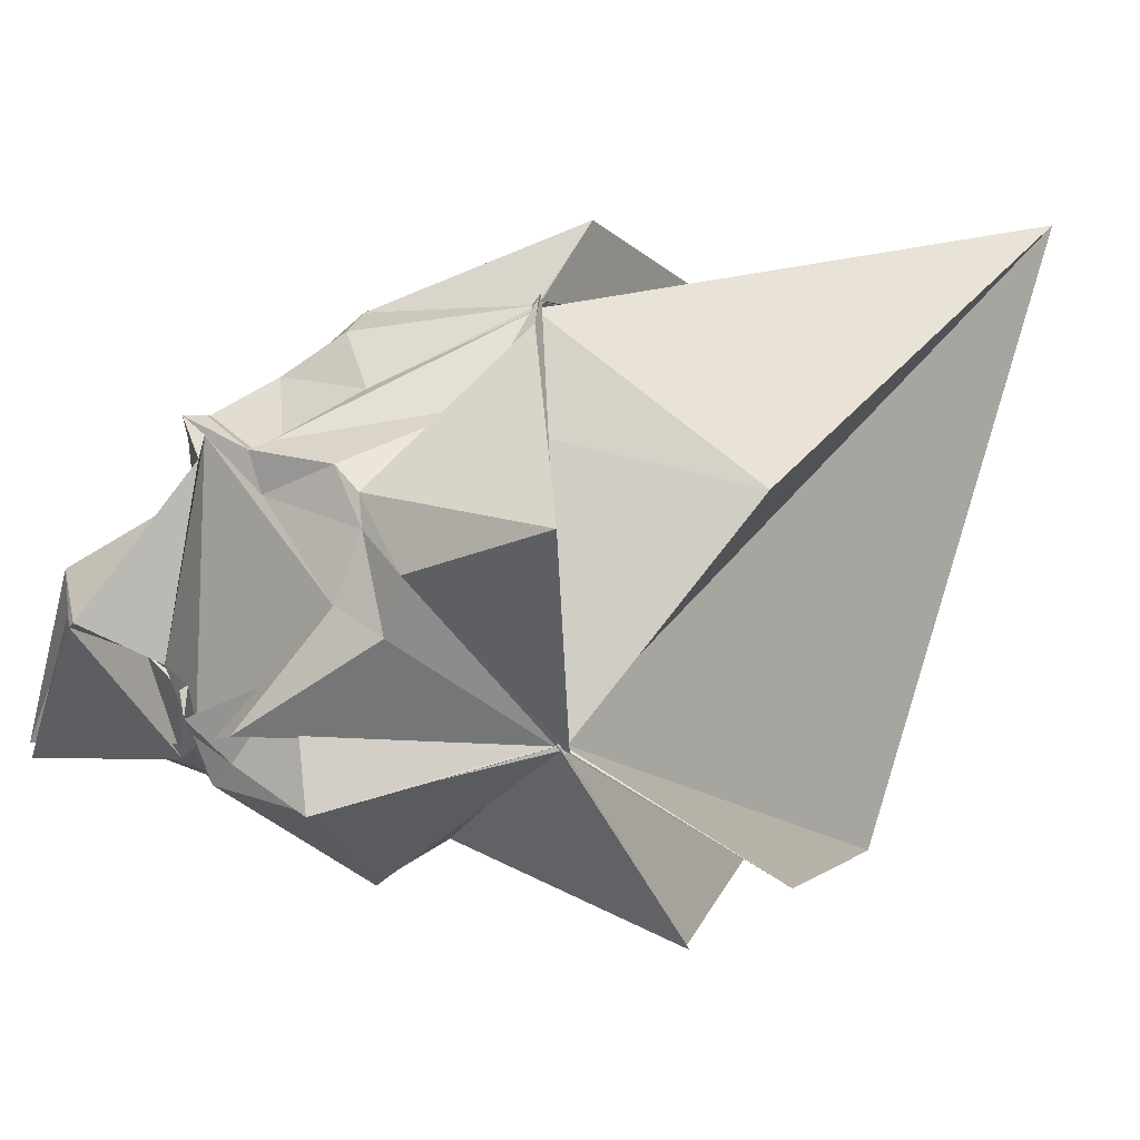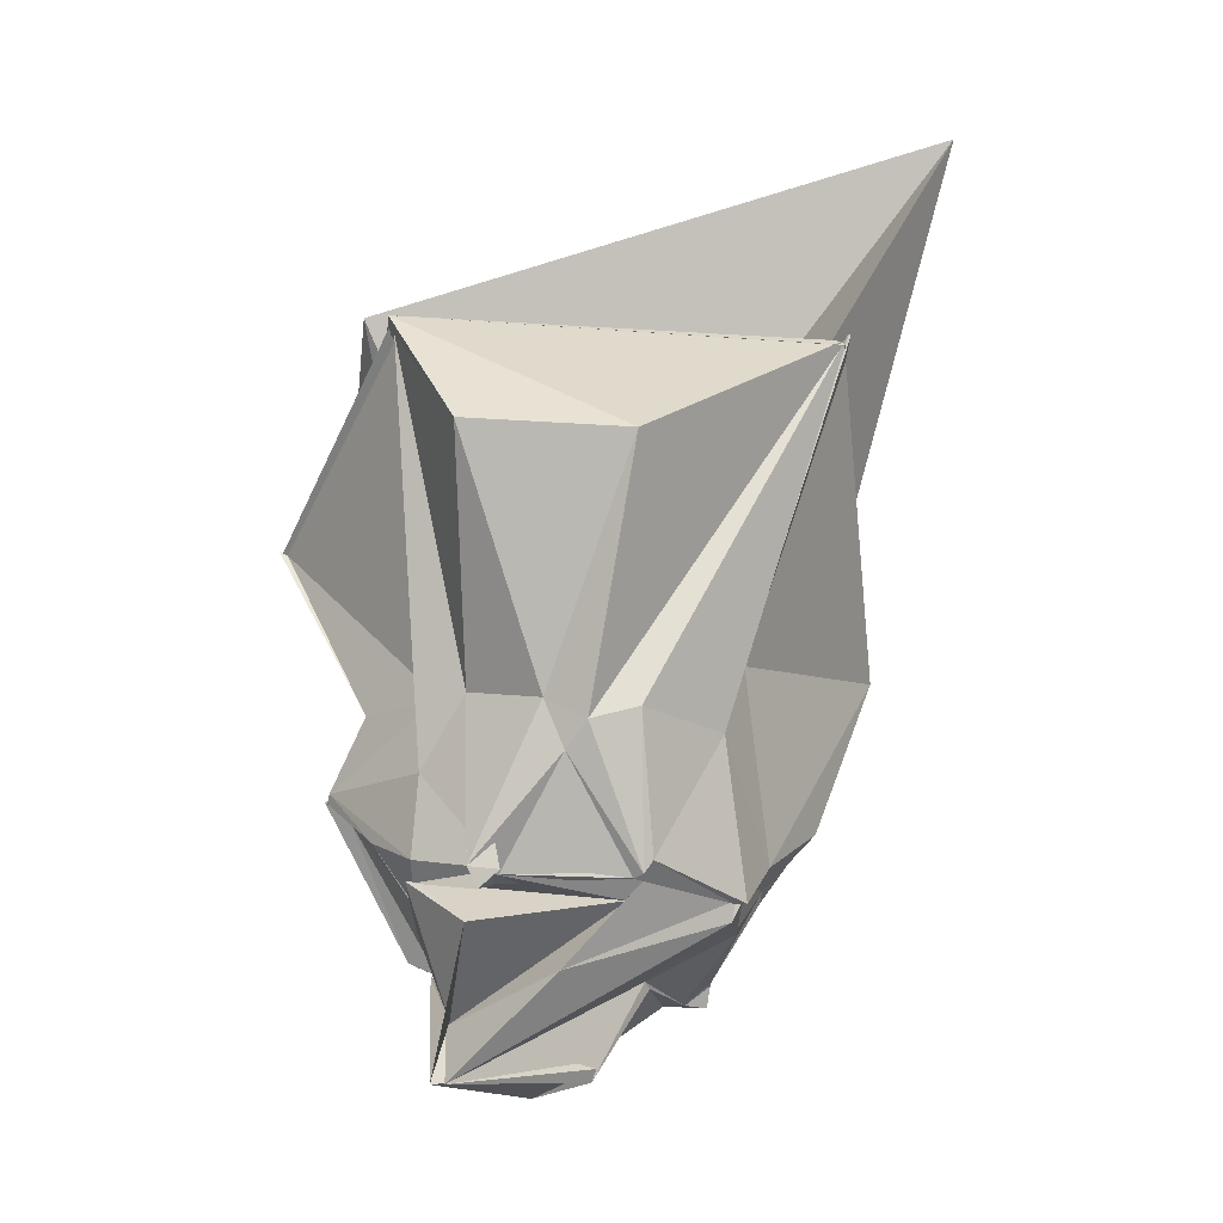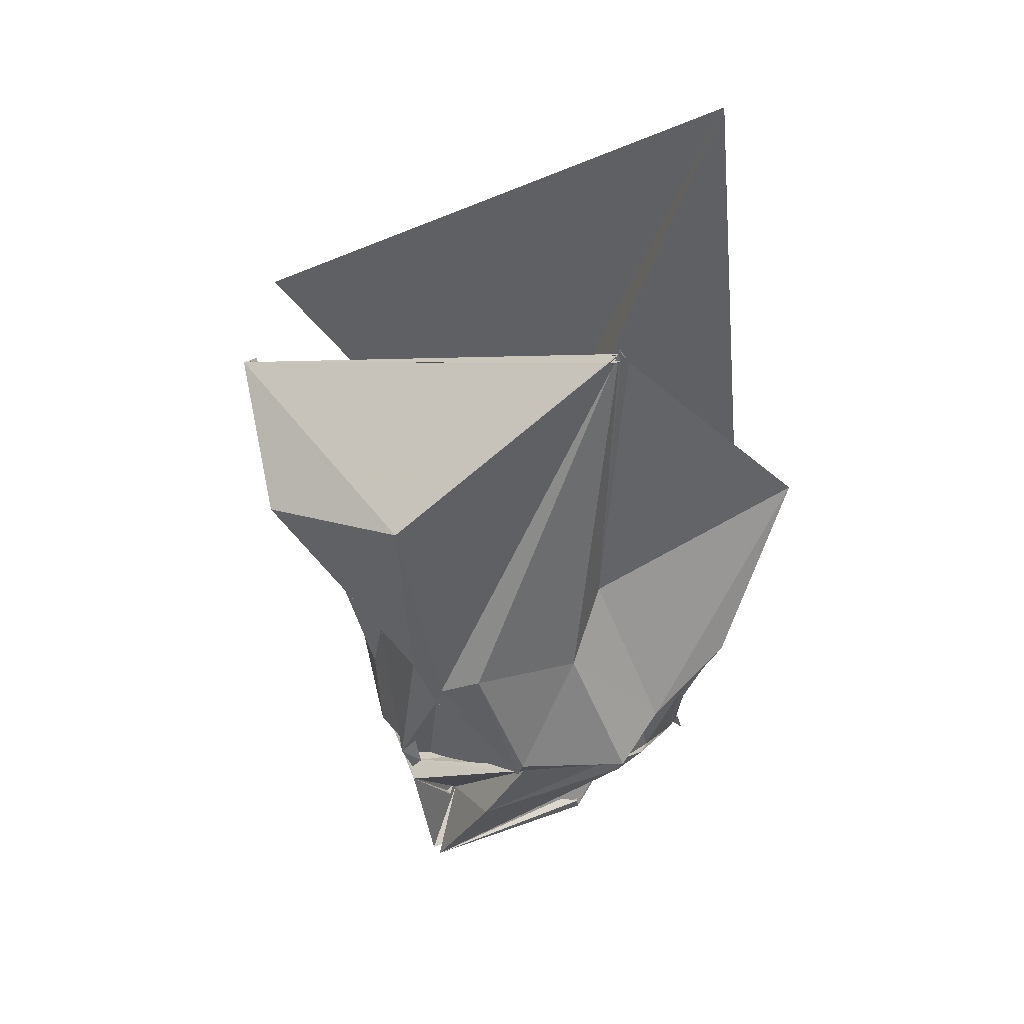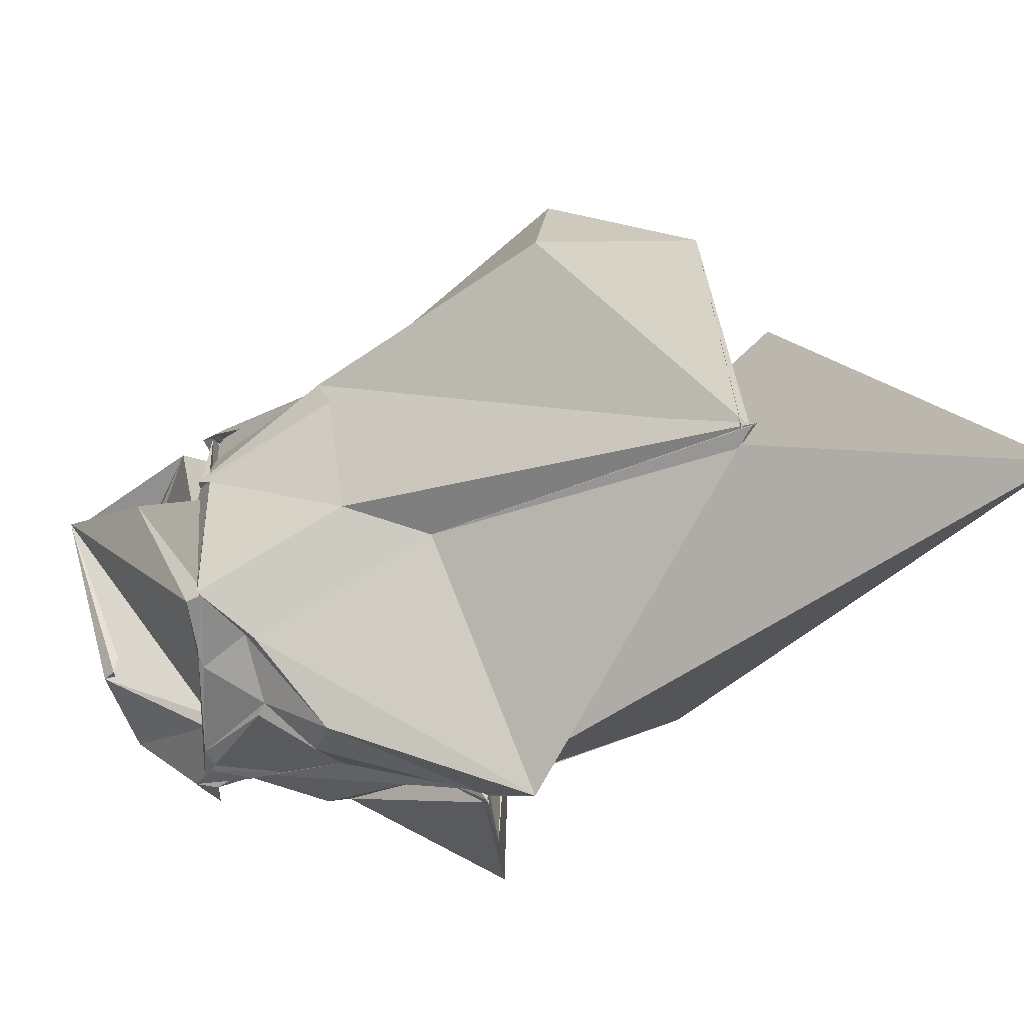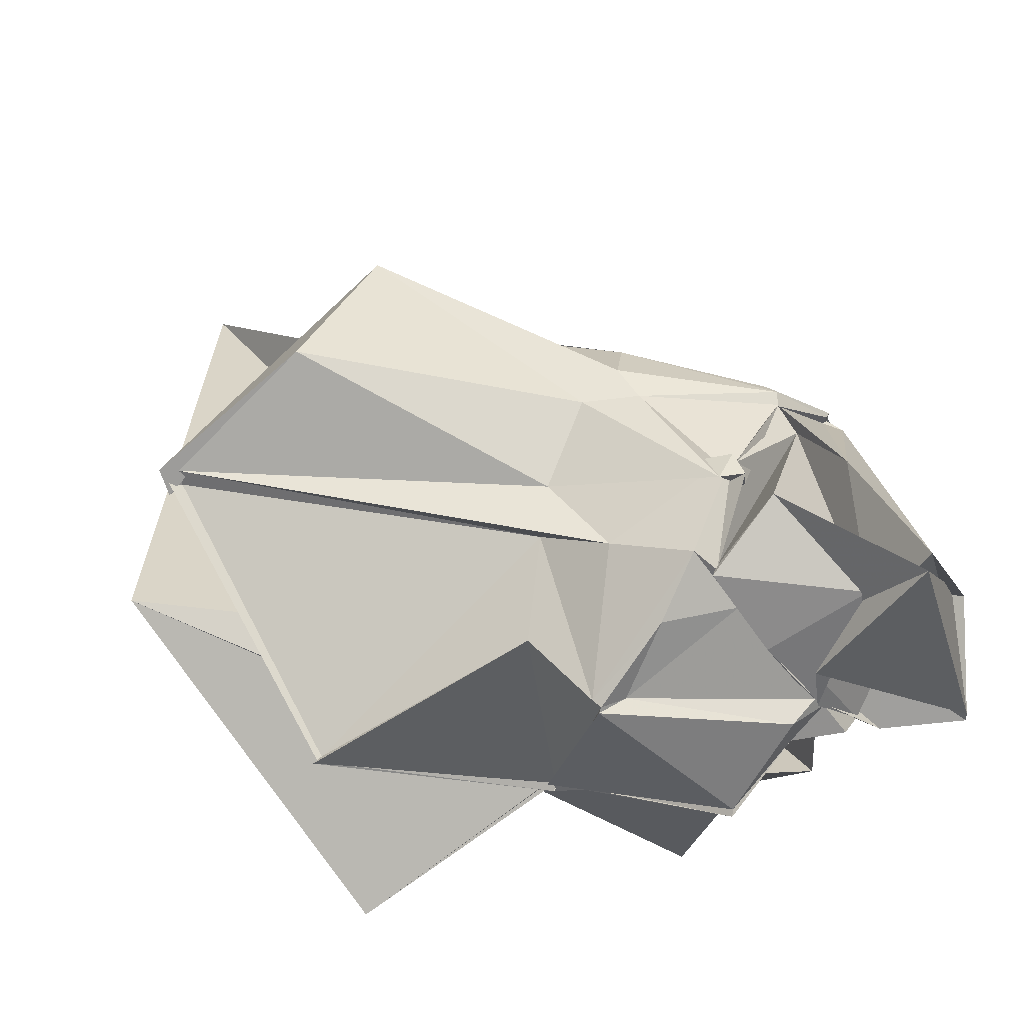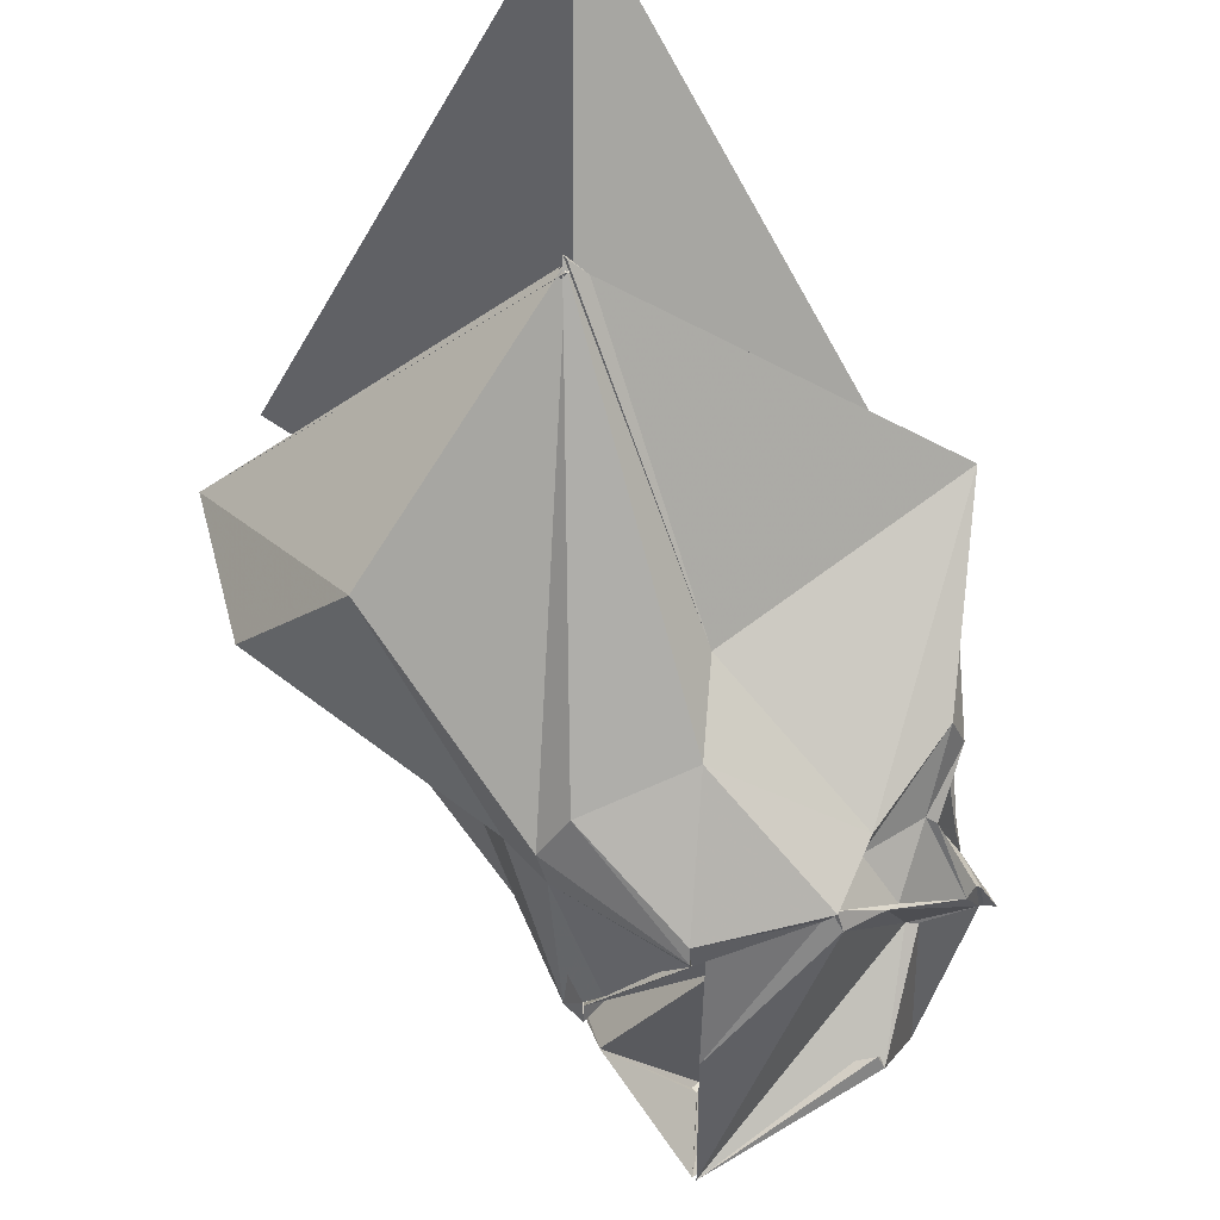
<metadata>
{"format":"obj","ext":"obj","renderer":"f3d","projection":"perspective","resolution":1024,"background":"white","views":[{"elev":-46.6,"azim":-88.6,"up":"+Y"},{"elev":-32.7,"azim":128.5,"up":"+Z"},{"elev":10.0,"azim":159.9,"up":"+Z"},{"elev":69.9,"azim":-89.0,"up":"+Y"},{"elev":-23.1,"azim":124.4,"up":"+Y"},{"elev":77.9,"azim":166.3,"up":"+Y"}]}
</metadata>
<code>
v -1.42 -1.405 1.164
v -2.075 -0.2668 -2.129
v 1.48 0.5179 2.713
v 1.505 0.4437 2.819
v 1.662 0.5982 2.799
v -1.089 3.089 3.021
v -1.2 3.033 2.963
v -1.099 3.152 3.029
v -1.227 3.015 2.936
v -3.391 0.9093 1.108
v -3.376 0.905 1.089
v -3.312 0.8671 1.057
v -3.425 0.9079 1.093
v -3.385 0.6724 1.064
v -3.523 -1.563 1.224
v -1.412 -1.505 1.254
v -1.462 -1.466 1.174
v -1.438 -1.422 1.174
v -1.441 -1.462 1.178
v -1.504 -1.438 1.161
v 0.5438 -1.636 2.07
v 0.5 -1.576 2.024
v 1.577 0.5922 2.678
v 1.6 1.291 1.508
v 0.7452 2.391 1.402
v -1.096 3.115 3.022
v -1.08 3.158 3.067
v -1.489 1.72 0.619
v -3.556 1.603 1.468
v -3.37 0.8875 1.075
v -3.369 0.9252 1.133
v -3.337 0.8813 1.078
v -3.059 0.1835 0.6562
v -3.047 -0.6506 -0.09787
v -2.842 -1.244 0.1891
v -1.388 -1.458 1.182
v -1.419 -1.448 1.186
v -1.423 -1.45 1.159
v -1.387 -1.463 1.197
v -1.433 -1.444 1.153
v 0.1583 -0.876 0.3435
v 0.178 -0.06738 0.2127
v 0.2549 0.2944 0.09039
v 0.1438 0.9838 -0.1592
v -0.0432 1.277 -0.3686
v -0.3174 1.581 -0.2391
v -1.25 1.681 -0.09944
v -2.256 1.366 -0.7726
v -2.974 1.343 -0.1686
v -3.065 1.018 -0.2715
v -3.02 0.442 -0.1059
v -3.001 -0.06166 -0.721
v -3.122 -0.4526 -0.2665
v -2.894 -0.8521 -0.078
v -2.424 -1.404 0.0592
v -1.404 -1.442 1.172
v -1.374 -2.02 -0.5035
v -1.364 -1.967 -0.5175
v -0.04894 -1.49 -0.1514
v -0.03887 -1.453 -0.1784
v -0.0003113 -1.396 -0.1251
v 0.1623 -0.2575 -0.3963
v 0.001677 0.1292 -1.269
v -0.07762 1.024 -0.5378
v -0.8704 1.16 -1.316
v -0.893 1.239 -1.214
v -1.892 1.393 -1.244
v -2.17 1.179 -0.8664
v -2.68 0.9853 -0.7028
v -2.759 0.9047 -0.7541
v -2.918 -0.2905 -0.6396
v -3.009 -0.1575 -0.8752
v -2.768 -0.3477 -0.7914
v -2.498 -1.16 -0.2815
v -1.769 -1.641 -0.9999
v -1.983 -1.264 -0.5838
v -1.361 -1.513 -1.042
v -1.116 -1.481 -1.201
v -0.206 -1.356 -0.2913
v -0.01538 -0.9057 -0.7293
v 0.03291 -0.4258 -1.051
v -0.1298 0.3542 -1.316
v -0.29 0.1535 -1.316
v -0.8784 1.052 -1.317
v -0.8805 1.042 -1.315
v -1.815 1.324 -1.254
v -1.869 1.349 -1.238
v -2.362 0.888 -1.22
v -2.902 0.2788 -1.243
v -2.999 0.2162 -1.165
v -3.038 0.1763 -1.185
v -3.125 0.07258 -1.327
v -3.104 -0.1086 -1.163
v -1.299 -1.266 -1.318
v -1.306 -1.249 -1.294
v -1.701 -1.408 -1.34
v -1.393 -1.272 -1.321
v -1.241 -1.268 -1.329
v -0.3845 -0.7668 -1.179
v -0.4279 -0.7833 -1.164
v -0.1266 -0.5461 -1.153
v -0.1035 0.1551 -1.434
v 1.61 0.6152 2.813
v 1.598 0.5885 2.782
v -1.065 3.119 2.948
v -1.186 3.055 2.966
v -1.035 3.049 3.002
v -3.373 0.9292 1.087
v -3.364 0.868 1.056
v -3.363 0.9058 1.045
v -3.464 0.9024 1.109
v -3.368 -0.7962 1.174
v -1.485 -1.435 1.19
v -1.388 -1.499 1.222
v -1.395 -1.468 1.229
v -1.457 -1.503 1.182
v 0.5191 -1.62 2.043
v -1.405 -1.428 1.144
v -1.283 -0.3622 0.9747
v -1.083 2.748 2.8
v -3.322 0.9066 1.05
v -3.329 0.8926 1.063
v -2.816 0.1747 0.988
v -2.462 -0.2372 0.9677
v -1.402 -1.447 1.212
v -1.423 -1.444 1.205
v -1.437 -1.444 1.156
v 1.156 -0.1836 3.483
v -1.662 3.961 5.14
v -2.471 -0.06031 2.657
v -1.382 -1.456 1.211
v -1.006 -2.392 2.722
v -0.1358 0.2807 -1.332
v -1.003 1.123 -1.242
v -1.865 1.304 -1.197
v -1.9 1.337 -1.212
v -2.261 1.018 -1.256
v -3.028 -0.1044 -1.279
v -3.057 -0.1046 -1.278
v -3.147 -0.4047 -1.171
v -2.099 -1.287 -1.433
v -1.848 -1.233 -1.31
v -1.841 -1.257 -1.369
v -1.318 -1.296 -1.309
v -0.7078 -1.014 -1.229
v -0.09363 -0.5966 -1.132
v -0.1291 -0.5199 -1.144
v -1.052 0.8568 -1.379
v -0.8065 0.3914 -1.922
v -1.916 1.22 -1.346
v -2.486 -0.08692 -1.27
v -2.584 -0.1127 -1.293
v -2.449 -1.231 -2.004
v -1.798 -0.8844 -1.63
v -1.033 -1.151 -1.451
v -0.7889 -0.706 -2.045
v -0.1735 -0.03235 -1.622
v -0.8952 -0.8371 -2.012
v -0.6301 -0.5878 -2.651
v -2.113 -0.3471 -2.213
v -2.386 -1.205 -2.044
v -0.6111 -0.7268 -2.622
f 3 23 4
f 4 23 24
f 4 24 5
f 5 24 25
f 5 25 6
f 6 25 26
f 6 26 7
f 7 26 27
f 7 27 8
f 8 27 28
f 8 28 9
f 9 28 29
f 9 29 10
f 10 29 30
f 10 30 11
f 11 30 31
f 11 31 12
f 12 31 32
f 12 32 13
f 13 32 33
f 13 33 14
f 14 33 34
f 14 34 15
f 15 34 35
f 15 35 16
f 16 35 36
f 16 36 17
f 17 36 37
f 17 37 18
f 18 37 38
f 18 38 19
f 19 38 39
f 19 39 20
f 20 39 40
f 20 40 21
f 21 40 41
f 21 41 22
f 22 41 42
f 22 42 3
f 3 42 23
f 23 43 24
f 24 43 44
f 24 44 25
f 25 44 45
f 25 45 26
f 26 45 46
f 26 46 27
f 27 46 47
f 27 47 28
f 28 47 48
f 28 48 29
f 29 48 49
f 29 49 30
f 30 49 50
f 30 50 31
f 31 50 51
f 31 51 32
f 32 51 52
f 32 52 33
f 33 52 53
f 33 53 34
f 34 53 54
f 34 54 35
f 35 54 55
f 35 55 36
f 36 55 56
f 36 56 37
f 37 56 57
f 37 57 38
f 38 57 58
f 38 58 39
f 39 58 59
f 39 59 40
f 40 59 60
f 40 60 41
f 41 60 61
f 41 61 42
f 42 61 62
f 42 62 23
f 23 62 43
f 43 63 44
f 44 63 64
f 44 64 45
f 45 64 65
f 45 65 46
f 46 65 66
f 46 66 47
f 47 66 67
f 47 67 48
f 48 67 68
f 48 68 49
f 49 68 69
f 49 69 50
f 50 69 70
f 50 70 51
f 51 70 71
f 51 71 52
f 52 71 72
f 52 72 53
f 53 72 73
f 53 73 54
f 54 73 74
f 54 74 55
f 55 74 75
f 55 75 56
f 56 75 76
f 56 76 57
f 57 76 77
f 57 77 58
f 58 77 78
f 58 78 59
f 59 78 79
f 59 79 60
f 60 79 80
f 60 80 61
f 61 80 81
f 61 81 62
f 62 81 82
f 62 82 43
f 43 82 63
f 63 83 64
f 64 83 84
f 64 84 65
f 65 84 85
f 65 85 66
f 66 85 86
f 66 86 67
f 67 86 87
f 67 87 68
f 68 87 88
f 68 88 69
f 69 88 89
f 69 89 70
f 70 89 90
f 70 90 71
f 71 90 91
f 71 91 72
f 72 91 92
f 72 92 73
f 73 92 93
f 73 93 74
f 74 93 94
f 74 94 75
f 75 94 95
f 75 95 76
f 76 95 96
f 76 96 77
f 77 96 97
f 77 97 78
f 78 97 98
f 78 98 79
f 79 98 99
f 79 99 80
f 80 99 100
f 80 100 81
f 81 100 101
f 81 101 82
f 82 101 102
f 82 102 63
f 63 102 83
f 103 104 118
f 104 119 118
f 104 105 119
f 105 120 119
f 105 106 120
f 106 107 120
f 107 121 120
f 107 108 121
f 108 122 121
f 108 109 122
f 109 110 122
f 110 123 122
f 110 111 123
f 111 124 123
f 111 112 124
f 112 113 124
f 113 125 124
f 113 114 125
f 114 126 125
f 114 115 126
f 115 116 126
f 116 127 126
f 116 117 127
f 117 118 127
f 117 103 118
f 118 119 128
f 119 129 128
f 119 120 129
f 120 121 129
f 121 130 129
f 121 122 130
f 122 123 130
f 123 131 130
f 123 124 131
f 124 125 131
f 125 132 131
f 125 126 132
f 126 127 132
f 127 128 132
f 127 118 128
f 133 148 134
f 134 148 149
f 134 149 135
f 135 149 150
f 135 150 136
f 136 150 137
f 137 150 151
f 137 151 138
f 138 151 152
f 138 152 139
f 139 152 140
f 140 152 153
f 140 153 141
f 141 153 154
f 141 154 142
f 142 154 143
f 143 154 155
f 143 155 144
f 144 155 156
f 144 156 145
f 145 156 146
f 146 156 157
f 146 157 147
f 147 157 148
f 147 148 133
f 148 158 149
f 149 158 159
f 149 159 150
f 150 159 151
f 151 159 160
f 151 160 152
f 152 160 153
f 153 160 161
f 153 161 154
f 154 161 155
f 155 161 162
f 155 162 156
f 156 162 157
f 157 162 158
f 157 158 148
f 3 4 103
f 103 4 104
f 4 5 104
f 104 5 105
f 5 6 105
f 105 6 106
f 6 7 106
f 7 8 106
f 106 8 107
f 8 9 107
f 107 9 108
f 9 10 108
f 108 10 109
f 10 11 109
f 11 12 109
f 109 12 110
f 12 13 110
f 110 13 111
f 13 14 111
f 111 14 112
f 14 15 112
f 15 16 112
f 112 16 113
f 16 17 113
f 113 17 114
f 17 18 114
f 114 18 115
f 18 19 115
f 19 20 115
f 115 20 116
f 20 21 116
f 116 21 117
f 21 22 117
f 117 22 103
f 22 3 103
f 83 133 84
f 84 133 134
f 84 134 85
f 85 134 135
f 85 135 86
f 86 135 136
f 86 136 87
f 87 136 88
f 88 136 137
f 88 137 89
f 89 137 138
f 89 138 90
f 90 138 139
f 90 139 91
f 91 139 92
f 92 139 140
f 92 140 93
f 93 140 141
f 93 141 94
f 94 141 142
f 94 142 95
f 95 142 96
f 96 142 143
f 96 143 97
f 97 143 144
f 97 144 98
f 98 144 145
f 98 145 99
f 99 145 100
f 100 145 146
f 100 146 101
f 101 146 147
f 101 147 102
f 102 147 133
f 102 133 83
f 128 129 1
f 129 130 1
f 130 131 1
f 131 132 1
f 132 128 1
f 159 158 2
f 160 159 2
f 161 160 2
f 162 161 2
f 158 162 2

</code>
